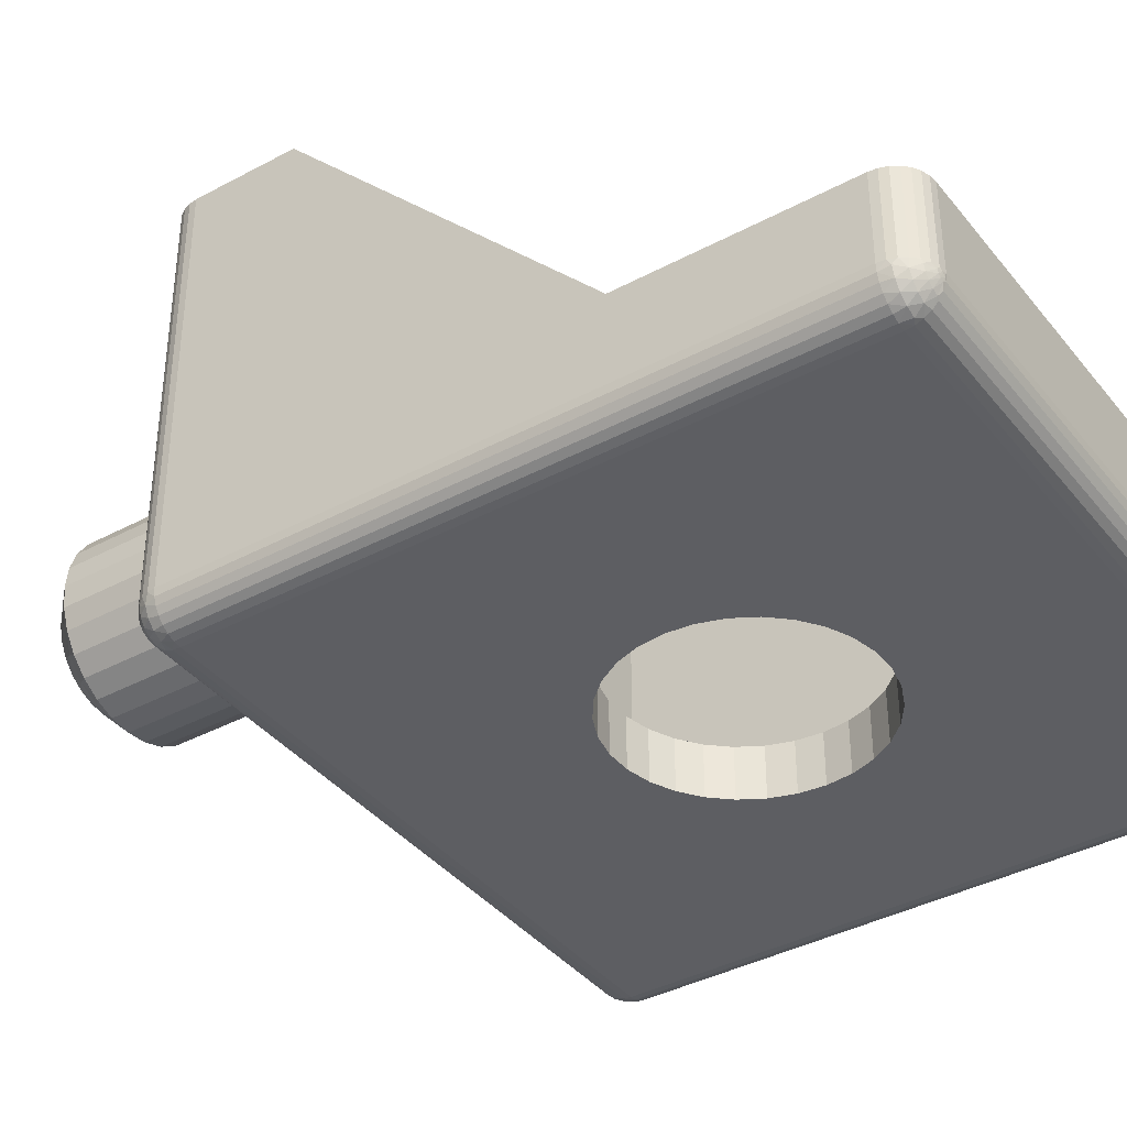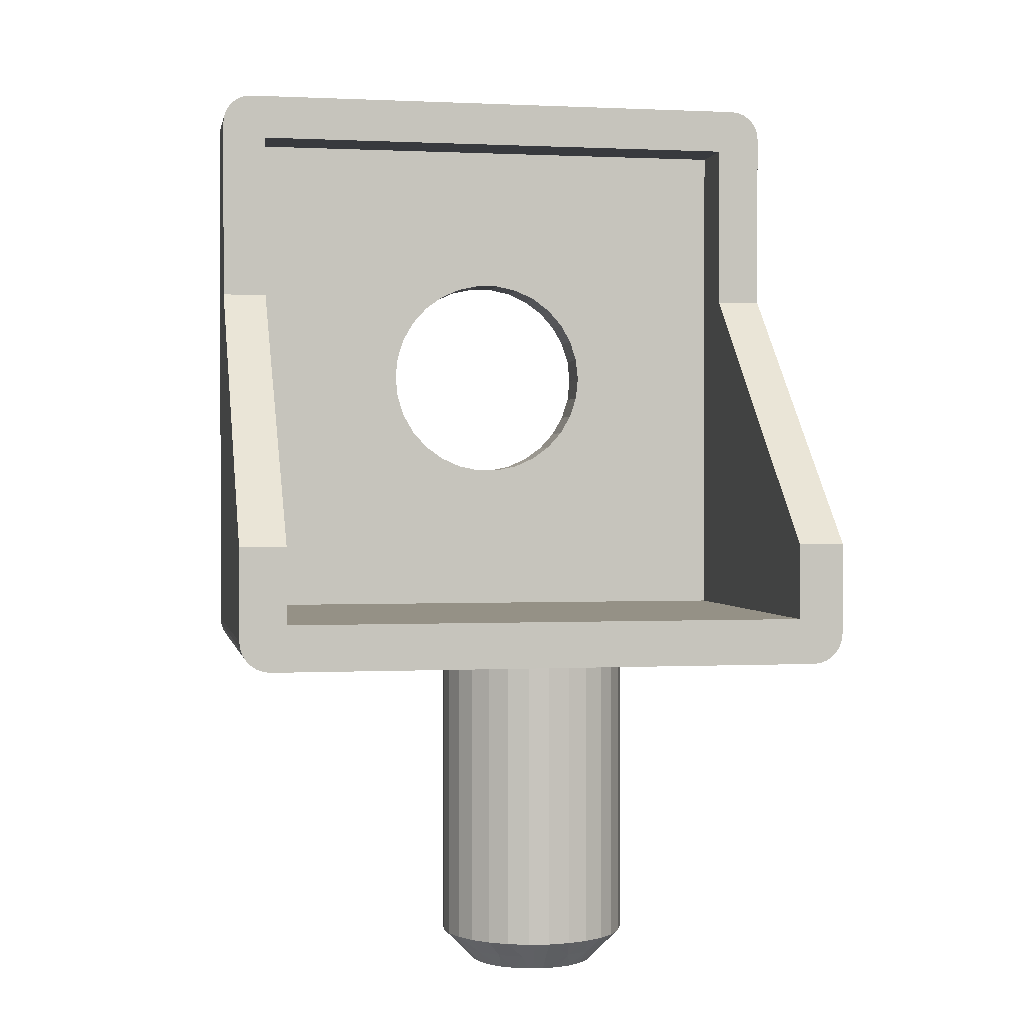
<metadata>
{"format":"obj","ext":"obj","renderer":"f3d","projection":"perspective","resolution":1024,"background":"white","views":[{"elev":-38.6,"azim":-55.9,"up":"+Y"},{"elev":0.7,"azim":169.3,"up":"+Z"}]}
</metadata>
<code>
v 78.53 -16.52 10.5
v 78.7 -17.2 11
v 78.13 -16.85 11
v 77.65 -16.37 11
v 77.98 -15.97 10.5
v 78.67 -16 10
v 79.23 -16.88 10.5
v 79.07 -16.27 10
v 79.52 -16.44 10
v 79.33 -17.42 11
v 79.65 -12.28 10.25
v 80 -12.5 10
v 79.52 -12.56 10
v 79.23 -12.12 10.5
v 79.57 -11.78 10.75
v 79.33 -11.58 11
v 80 -11.5 11
v 79.65 -16.72 10.25
v 80 -16.5 10
v 79.57 -17.22 10.75
v 80 -17.5 11
v 79.07 -12.73 10
v 78.7 -11.8 11
v 78.53 -12.48 10.5
v 78.67 -13 10
v 78.13 -12.15 11
v 77.98 -13.03 10.5
v 78.35 -13.36 10
v 78.13 -13.79 10
v 77.65 -12.63 11
v 77.3 -13.2 11
v 77.62 -13.73 10.5
v 78.01 -14.26 10
v 77.08 -13.83 11
v 77.5 -14.5 10.5
v 78.01 -14.74 10
v 77 -14.5 11
v 77.08 -15.17 11
v 77.62 -15.27 10.5
v 78.13 -15.21 10
v 77.3 -15.8 11
v 78.35 -15.64 10
v 83.5 -23 30
v 83.42 -23 29.27
v 83.5 -24.5 30
v 83.42 -24.5 29.27
v 83.2 -23 28.58
v 83.2 -24.5 28.58
v 82.83 -23 27.94
v 82.83 -24.5 27.94
v 82.34 -23 27.4
v 82.34 -24.5 27.4
v 81.75 -23 26.97
v 81.75 -24.5 26.97
v 81.08 -23 26.67
v 81.08 -24.5 26.67
v 80.37 -23 26.52
v 80.37 -24.5 26.52
v 79.63 -23 26.52
v 79.63 -24.5 26.52
v 78.92 -23 26.67
v 78.92 -24.5 26.67
v 78.25 -23 26.97
v 78.25 -24.5 26.97
v 77.66 -23 27.4
v 77.66 -24.5 27.4
v 77.17 -23 27.94
v 77.17 -24.5 27.94
v 76.8 -23 28.58
v 76.8 -24.5 28.58
v 76.58 -23 29.27
v 76.58 -24.5 29.27
v 76.5 -23 30
v 76.5 -24.5 30
v 79.33 -11.58 20
v 80 -11.5 20
v 78.7 -11.8 20
v 78.13 -12.15 20
v 77.65 -12.63 20
v 77.3 -13.2 20
v 77.08 -13.83 20
v 77 -14.5 20
v 77.08 -15.17 20
v 77.3 -15.8 20
v 77.65 -16.37 20
v 78.13 -16.85 20
v 78.7 -17.2 20
v 79.33 -17.42 20
v 80 -17.5 20
v 70 -21 39
v 70 -21 32.82
v 70 -23.5 39
v 70 -23.5 21
v 70 -11.5 24
v 70 -11.5 21
v 89 -21 40
v 71 -21 40
v 89 -23.5 40
v 71 -23.5 40
v 90 -11.5 21
v 90 -11.5 24
v 90 -23.5 21
v 90 -21 32.82
v 90 -23.5 39
v 90 -21 39
v 71 -23.5 20
v 71 -11.5 20
v 89 -11.5 20
v 80.67 -11.58 20
v 89 -23.5 20
v 81.87 -16.85 20
v 82.35 -16.37 20
v 82.7 -15.8 20
v 81.3 -17.2 20
v 80.67 -17.42 20
v 82.92 -15.17 20
v 83 -14.5 20
v 82.92 -13.83 20
v 82.7 -13.2 20
v 82.35 -12.63 20
v 81.87 -12.15 20
v 81.3 -11.8 20
v 89 -24.5 21
v 76.58 -24.5 30.73
v 71 -24.5 39
v 76.8 -24.5 31.42
v 77.17 -24.5 32.06
v 77.66 -24.5 32.6
v 78.25 -24.5 33.03
v 78.92 -24.5 33.33
v 79.63 -24.5 33.48
v 80.37 -24.5 33.48
v 89 -24.5 39
v 71 -24.5 21
v 83.2 -24.5 31.42
v 82.83 -24.5 32.06
v 83.42 -24.5 30.73
v 82.34 -24.5 32.6
v 81.75 -24.5 33.03
v 81.08 -24.5 33.33
v 88.5 -11.5 21.5
v 89.97 -11.5 20.78
v 89.9 -11.5 20.57
v 89.78 -11.5 20.38
v 89.62 -11.5 20.22
v 89.43 -11.5 20.1
v 89.22 -11.5 20.03
v 88.5 -11.5 24
v 71.5 -11.5 21.5
v 70.78 -11.5 20.03
v 70.57 -11.5 20.1
v 70.38 -11.5 20.22
v 70.22 -11.5 20.38
v 70.1 -11.5 20.57
v 70.03 -11.5 20.78
v 71.5 -11.5 24
v 88.5 -23 21.5
v 88.5 -21 32.82
v 88.5 -23 38.5
v 88.5 -21 38.5
v 71.5 -23 21.5
v 71.5 -21 32.82
v 71.5 -23 38.5
v 71.5 -21 38.5
v 76.58 -23 30.73
v 76.8 -23 31.42
v 77.17 -23 32.06
v 77.66 -23 32.6
v 78.25 -23 33.03
v 78.92 -23 33.33
v 79.63 -23 33.48
v 80.37 -23 33.48
v 83.2 -23 31.42
v 82.83 -23 32.06
v 83.42 -23 30.73
v 82.34 -23 32.6
v 81.75 -23 33.03
v 81.08 -23 33.33
v 89.9 -21 39.43
v 89.78 -21 39.62
v 89.97 -21 39.22
v 89.62 -21 39.78
v 89.43 -21 39.9
v 89.22 -21 39.97
v 70.03 -21 39.22
v 70.78 -21 39.97
v 70.1 -21 39.43
v 70.57 -21 39.9
v 70.22 -21 39.62
v 70.38 -21 39.78
v 80.67 -17.42 11
v 81.3 -17.2 11
v 81.87 -16.85 11
v 82.35 -16.37 11
v 82.7 -15.8 11
v 82.92 -15.17 11
v 83 -14.5 11
v 82.92 -13.83 11
v 82.7 -13.2 11
v 82.35 -12.63 11
v 81.87 -12.15 11
v 81.3 -11.8 11
v 80.67 -11.58 11
v 81.87 -13.79 10
v 81.33 -13 10
v 81.65 -13.36 10
v 80.48 -12.56 10
v 81.87 -15.21 10
v 81.99 -14.26 10
v 81.99 -14.74 10
v 81.33 -16 10
v 80.93 -12.73 10
v 81.65 -15.64 10
v 80.48 -16.44 10
v 80.93 -16.27 10
v 81.47 -12.48 10.5
v 82.02 -13.03 10.5
v 80.77 -12.12 10.5
v 80.35 -16.72 10.25
v 80.77 -16.88 10.5
v 80.43 -17.22 10.75
v 80.35 -12.28 10.25
v 80.43 -11.78 10.75
v 81.47 -16.52 10.5
v 82.02 -15.97 10.5
v 82.38 -15.27 10.5
v 82.5 -14.5 10.5
v 82.38 -13.73 10.5
v 89.97 -23.5 39.22
v 89.9 -23.5 39.43
v 89.78 -23.5 39.62
v 89.62 -23.5 39.78
v 89.43 -23.5 39.9
v 89.22 -23.5 39.97
v 89.77 -23.75 39.59
v 89.94 -23.65 39.31
v 89.65 -23.98 39.59
v 89.85 -23.93 39.31
v 89.42 -23.92 39.81
v 89.48 -24.15 39.59
v 89.27 -24.02 39.81
v 89 -24.47 39.22
v 89.22 -24.47 39
v 89.1 -23.79 39.95
v 89 -23.72 39.97
v 89 -23.93 39.9
v 89.09 -24.08 39.81
v 89.52 -23.77 39.81
v 89.18 -23.75 39.95
v 89.58 -23.59 39.81
v 89.25 -23.68 39.95
v 89.29 -23.6 39.95
v 89.05 -23.65 39.99
v 89.97 -23.72 39
v 89.07 -23.64 39.99
v 89.15 -23.55 39.99
v 89.15 -24.44 39.31
v 89 -24.4 39.43
v 89.43 -24.35 39.31
v 89.43 -24.4 39
v 89.62 -24.28 39
v 89.67 -24.17 39.31
v 89.78 -24.12 39
v 89.25 -24.27 39.59
v 89 -24.28 39.62
v 89.9 -23.93 39
v 89 -24.12 39.78
v 70.78 -23.5 39.97
v 70.57 -23.5 39.9
v 70.38 -23.5 39.78
v 70.22 -23.5 39.62
v 70.1 -23.5 39.43
v 70.03 -23.5 39.22
v 71 -23.72 39.97
v 71 -23.93 39.9
v 71 -24.12 39.78
v 71 -24.28 39.62
v 71 -24.4 39.43
v 71 -24.47 39.22
v 89.97 -23.72 21
v 89.9 -23.93 21
v 89.78 -24.12 21
v 89.62 -24.28 21
v 89.43 -24.4 21
v 89.22 -24.47 21
v 89.22 -23.5 20.03
v 89.43 -23.5 20.1
v 89.62 -23.5 20.22
v 89.78 -23.5 20.38
v 89.9 -23.5 20.57
v 89.97 -23.5 20.78
v 70.75 -24.27 39.59
v 70.52 -24.15 39.59
v 70.57 -24.35 39.31
v 70.85 -24.44 39.31
v 70.58 -23.92 39.81
v 70.35 -23.98 39.59
v 70.48 -23.77 39.81
v 70.03 -23.72 39
v 70.71 -23.6 39.95
v 70.42 -23.59 39.81
v 70.73 -24.02 39.81
v 70.75 -23.68 39.95
v 70.91 -24.08 39.81
v 70.82 -23.75 39.95
v 70.9 -23.79 39.95
v 70.85 -23.55 39.99
v 70.78 -24.47 39
v 70.86 -23.57 39.99
v 70.95 -23.65 39.99
v 70.06 -23.65 39.31
v 70.15 -23.93 39.31
v 70.1 -23.93 39
v 70.22 -24.12 39
v 70.33 -24.17 39.31
v 70.38 -24.28 39
v 70.23 -23.75 39.59
v 70.57 -24.4 39
v 89.57 -24.07 20.41
v 89.37 -24.22 20.41
v 89.35 -23.98 20.19
v 89.29 -24.4 20.69
v 89 -24.47 20.78
v 89 -24.4 20.57
v 89.13 -24.3 20.41
v 89.72 -23.87 20.41
v 89.48 -23.85 20.19
v 89.56 -23.68 20.19
v 89.56 -24.27 20.69
v 89.8 -23.63 20.41
v 89.77 -24.06 20.69
v 89.9 -23.79 20.69
v 89.06 -23.64 20.01
v 89 -23.72 20.03
v 89.14 -23.78 20.05
v 89.05 -23.81 20.05
v 89.14 -23.56 20.01
v 89.31 -23.55 20.05
v 89.28 -23.64 20.05
v 89.22 -23.72 20.05
v 89.04 -23.57 20
v 89 -23.93 20.1
v 89.18 -24.06 20.19
v 89 -24.12 20.22
v 89 -24.28 20.38
v 70.03 -23.72 21
v 70.1 -23.93 21
v 70.22 -24.12 21
v 70.38 -24.28 21
v 70.57 -24.4 21
v 70.78 -24.47 21
v 71 -23.72 20.03
v 71 -23.93 20.1
v 71 -24.12 20.22
v 71 -24.28 20.38
v 71 -24.4 20.57
v 71 -24.47 20.78
v 70.43 -24.07 20.41
v 70.28 -23.87 20.41
v 70.52 -23.85 20.19
v 70.1 -23.79 20.69
v 70.03 -23.5 20.78
v 70.1 -23.5 20.57
v 70.2 -23.63 20.41
v 70.63 -24.22 20.41
v 70.65 -23.98 20.19
v 70.82 -24.06 20.19
v 70.23 -24.06 20.69
v 70.87 -24.3 20.41
v 70.44 -24.27 20.69
v 70.71 -24.4 20.69
v 70.86 -23.56 20.01
v 70.78 -23.5 20.03
v 70.72 -23.64 20.05
v 70.69 -23.55 20.05
v 70.94 -23.64 20.01
v 70.95 -23.81 20.05
v 70.86 -23.78 20.05
v 70.78 -23.72 20.05
v 70.93 -23.54 20
v 70.57 -23.5 20.1
v 70.44 -23.68 20.19
v 70.38 -23.5 20.22
v 70.22 -23.5 20.38
f 1 2 3
f 1 4 5
f 1 5 6
f 7 8 9
f 7 10 2
f 7 2 1
f 7 1 8
f 11 12 13
f 11 13 14
f 15 16 17
f 15 17 12
f 15 12 11
f 15 14 16
f 15 11 14
f 18 9 19
f 18 7 9
f 20 19 21
f 20 21 10
f 20 10 7
f 20 18 19
f 20 7 18
f 14 13 22
f 14 23 16
f 24 22 25
f 24 26 23
f 24 23 14
f 24 14 22
f 27 28 29
f 27 25 28
f 27 30 26
f 27 31 30
f 27 24 25
f 27 26 24
f 32 29 33
f 32 34 31
f 32 27 29
f 32 31 27
f 35 33 36
f 35 37 34
f 35 38 37
f 35 34 32
f 35 32 33
f 39 36 40
f 39 41 38
f 39 35 36
f 39 38 35
f 5 42 6
f 5 40 42
f 5 4 41
f 5 39 40
f 5 41 39
f 1 6 8
f 1 3 4
f 43 44 45
f 45 44 46
f 46 47 48
f 44 47 46
f 48 49 50
f 47 49 48
f 50 51 52
f 49 51 50
f 52 53 54
f 51 53 52
f 54 55 56
f 53 55 54
f 56 57 58
f 55 57 56
f 58 59 60
f 57 59 58
f 60 61 62
f 59 61 60
f 62 63 64
f 61 63 62
f 64 65 66
f 63 65 64
f 66 67 68
f 65 67 66
f 68 69 70
f 67 69 68
f 70 71 72
f 69 71 70
f 72 73 74
f 71 73 72
f 75 17 16
f 75 76 17
f 77 16 23
f 77 75 16
f 78 23 26
f 78 77 23
f 79 26 30
f 79 78 26
f 80 30 31
f 80 79 30
f 81 31 34
f 81 80 31
f 82 34 37
f 82 81 34
f 83 37 38
f 83 82 37
f 84 38 41
f 84 83 38
f 85 41 4
f 85 84 41
f 86 4 3
f 86 85 4
f 87 3 2
f 87 86 3
f 88 2 10
f 88 87 2
f 89 10 21
f 89 88 10
f 90 91 92
f 91 93 92
f 91 94 93
f 94 95 93
f 96 97 98
f 97 99 98
f 100 101 102
f 102 101 103
f 103 104 102
f 103 105 104
f 106 107 84
f 76 108 109
f 107 76 75
f 110 111 112
f 110 113 108
f 112 113 110
f 110 114 111
f 110 115 114
f 113 116 108
f 116 117 108
f 110 89 115
f 117 118 108
f 118 119 108
f 119 120 108
f 89 106 88
f 88 106 87
f 87 106 86
f 110 106 89
f 120 121 108
f 106 85 86
f 121 122 108
f 106 84 85
f 122 109 108
f 84 107 83
f 83 107 82
f 82 107 81
f 81 107 80
f 80 107 79
f 79 107 78
f 78 107 77
f 77 107 75
f 123 50 52
f 124 125 74
f 52 54 123
f 126 125 124
f 127 125 126
f 128 125 127
f 129 125 128
f 130 125 129
f 123 48 50
f 131 125 130
f 132 125 131
f 133 125 132
f 54 56 123
f 74 125 134
f 123 46 48
f 56 58 123
f 123 45 46
f 58 60 123
f 62 134 60
f 64 134 62
f 66 134 64
f 60 134 123
f 135 133 136
f 137 133 135
f 45 133 137
f 123 133 45
f 133 138 136
f 66 68 134
f 133 139 138
f 68 70 134
f 133 140 139
f 70 72 134
f 133 132 140
f 72 74 134
f 141 100 142
f 141 142 143
f 141 143 144
f 141 144 145
f 141 145 146
f 141 146 147
f 141 147 108
f 101 100 141
f 148 101 141
f 76 141 108
f 149 76 107
f 149 107 150
f 149 150 151
f 149 151 152
f 153 149 152
f 154 149 153
f 155 149 154
f 95 149 155
f 94 156 149
f 94 149 95
f 149 141 76
f 157 148 141
f 158 148 157
f 159 160 158
f 159 158 157
f 149 161 157
f 149 157 141
f 156 161 149
f 156 162 161
f 163 161 162
f 164 163 162
f 163 164 160
f 163 160 159
f 163 165 73
f 163 166 165
f 163 167 166
f 163 168 167
f 163 169 168
f 163 170 169
f 163 171 170
f 49 157 51
f 163 172 171
f 53 51 157
f 163 159 172
f 163 73 161
f 47 157 49
f 55 53 157
f 44 157 47
f 57 55 157
f 43 157 44
f 161 59 57
f 161 61 59
f 161 63 61
f 161 65 63
f 161 57 157
f 159 173 174
f 159 175 173
f 159 43 175
f 159 157 43
f 176 159 174
f 67 65 161
f 177 159 176
f 69 67 161
f 178 159 177
f 71 69 161
f 172 159 178
f 73 71 161
f 101 158 103
f 148 158 101
f 156 91 162
f 94 91 156
f 179 160 180
f 181 160 179
f 105 160 181
f 103 160 105
f 158 160 103
f 160 182 180
f 160 183 182
f 160 184 183
f 160 96 184
f 91 164 162
f 91 90 164
f 164 97 160
f 160 97 96
f 90 185 164
f 164 186 97
f 185 187 164
f 164 188 186
f 187 189 164
f 164 190 188
f 189 190 164
f 115 89 21
f 115 21 191
f 114 191 192
f 114 115 191
f 111 192 193
f 111 114 192
f 112 193 194
f 112 194 195
f 112 111 193
f 113 112 195
f 116 195 196
f 116 113 195
f 117 196 197
f 117 116 196
f 118 197 198
f 118 117 197
f 119 198 199
f 119 118 198
f 120 199 200
f 120 119 199
f 121 200 201
f 121 120 200
f 122 201 202
f 122 121 201
f 109 202 203
f 109 122 202
f 76 203 17
f 76 109 203
f 204 205 206
f 13 12 207
f 208 204 209
f 208 209 210
f 211 212 205
f 211 208 213
f 211 205 204
f 211 204 208
f 29 28 25
f 214 211 215
f 214 212 211
f 8 19 9
f 6 207 212
f 6 214 19
f 6 42 40
f 6 40 36
f 6 36 33
f 6 33 29
f 6 25 22
f 6 22 13
f 6 13 207
f 6 29 25
f 6 212 214
f 6 19 8
f 73 165 74
f 74 165 124
f 124 166 126
f 165 166 124
f 126 167 127
f 166 167 126
f 127 168 128
f 167 168 127
f 128 169 129
f 168 169 128
f 129 170 130
f 169 170 129
f 130 171 131
f 170 171 130
f 131 172 132
f 171 172 131
f 132 178 140
f 172 178 132
f 140 177 139
f 178 177 140
f 139 176 138
f 177 176 139
f 138 174 136
f 176 174 138
f 136 173 135
f 174 173 136
f 135 175 137
f 173 175 135
f 137 43 45
f 175 43 137
f 216 202 201
f 216 200 217
f 216 217 205
f 218 212 207
f 218 203 202
f 218 202 216
f 218 216 212
f 219 19 214
f 219 214 220
f 221 21 19
f 221 191 21
f 221 220 191
f 221 19 219
f 221 219 220
f 222 207 12
f 222 218 207
f 223 12 17
f 223 17 203
f 223 203 218
f 223 222 12
f 223 218 222
f 220 214 215
f 220 192 191
f 224 215 211
f 224 193 192
f 224 192 220
f 224 220 215
f 225 213 208
f 225 211 213
f 225 194 193
f 225 195 194
f 225 193 224
f 225 224 211
f 226 208 210
f 226 196 195
f 226 225 208
f 226 195 225
f 227 210 209
f 227 197 196
f 227 198 197
f 227 226 210
f 227 196 226
f 228 209 204
f 228 199 198
f 228 227 209
f 228 198 227
f 217 206 205
f 217 204 206
f 217 200 199
f 217 228 204
f 217 199 228
f 216 205 212
f 216 201 200
f 104 105 181
f 229 181 179
f 229 104 181
f 230 179 180
f 230 229 179
f 231 180 182
f 231 230 180
f 232 182 183
f 232 231 182
f 233 183 184
f 233 232 183
f 234 184 96
f 234 233 184
f 98 234 96
f 235 236 230
f 235 237 238
f 235 238 236
f 239 240 237
f 239 241 240
f 242 133 243
f 244 245 246
f 244 246 247
f 244 247 241
f 248 237 235
f 248 239 237
f 249 241 239
f 249 244 241
f 250 231 232
f 250 232 233
f 250 235 231
f 250 248 235
f 251 239 248
f 251 249 239
f 252 233 234
f 252 250 233
f 252 248 250
f 252 251 248
f 253 98 245
f 253 245 244
f 229 254 104
f 255 98 253
f 255 244 249
f 255 249 251
f 255 253 244
f 256 234 98
f 256 255 251
f 256 252 234
f 256 251 252
f 256 98 255
f 257 258 242
f 257 242 243
f 259 260 261
f 259 243 260
f 259 257 243
f 262 261 263
f 262 259 261
f 264 265 258
f 264 257 259
f 264 258 257
f 238 266 254
f 238 263 266
f 238 262 263
f 240 264 259
f 240 259 262
f 247 267 265
f 247 246 267
f 247 265 264
f 236 229 230
f 236 238 254
f 236 254 229
f 237 262 238
f 237 240 262
f 241 247 264
f 241 264 240
f 235 230 231
f 99 97 186
f 268 186 188
f 268 99 186
f 269 188 190
f 269 268 188
f 270 190 189
f 270 269 190
f 271 189 187
f 271 270 189
f 272 187 185
f 272 271 187
f 273 185 90
f 273 272 185
f 92 273 90
f 98 99 274
f 245 274 275
f 245 98 274
f 246 245 275
f 267 275 276
f 267 246 275
f 265 276 277
f 265 267 276
f 258 278 279
f 258 277 278
f 258 265 277
f 242 258 279
f 133 279 125
f 133 242 279
f 280 104 254
f 280 102 104
f 281 254 266
f 281 280 254
f 282 266 263
f 282 281 266
f 283 263 261
f 283 282 263
f 284 261 260
f 284 283 261
f 285 260 243
f 285 284 260
f 123 243 133
f 123 285 243
f 286 108 147
f 286 110 108
f 287 147 146
f 287 286 147
f 288 146 145
f 288 287 146
f 289 145 144
f 289 288 145
f 290 144 143
f 290 289 144
f 291 143 142
f 291 290 143
f 102 142 100
f 102 291 142
f 292 278 277
f 292 293 294
f 292 295 278
f 292 294 295
f 296 297 293
f 296 298 297
f 273 92 299
f 300 268 269
f 300 269 301
f 300 301 298
f 302 293 292
f 302 296 293
f 303 298 296
f 303 300 298
f 304 277 276
f 304 276 275
f 304 292 277
f 304 302 292
f 305 296 302
f 305 303 296
f 306 275 274
f 306 304 275
f 306 302 304
f 306 305 302
f 307 99 268
f 307 268 300
f 279 308 125
f 309 300 303
f 309 99 307
f 309 303 305
f 309 307 300
f 310 309 305
f 310 274 99
f 310 306 274
f 310 305 306
f 310 99 309
f 311 272 273
f 311 273 299
f 312 313 314
f 312 299 313
f 312 311 299
f 315 314 316
f 315 312 314
f 317 271 272
f 317 311 312
f 317 272 311
f 294 318 308
f 294 316 318
f 294 315 316
f 297 317 312
f 297 312 315
f 301 269 270
f 301 270 271
f 301 271 317
f 295 279 278
f 295 294 308
f 295 308 279
f 293 315 294
f 293 297 315
f 298 317 297
f 298 301 317
f 319 320 321
f 322 284 285
f 322 323 324
f 322 324 325
f 322 325 320
f 322 285 323
f 326 327 328
f 326 319 327
f 329 283 284
f 329 284 322
f 329 320 319
f 329 322 320
f 330 288 289
f 330 289 290
f 330 328 288
f 330 326 328
f 331 281 282
f 331 282 283
f 331 283 329
f 331 319 326
f 331 329 319
f 332 290 291
f 332 280 281
f 332 291 280
f 332 281 331
f 332 330 290
f 332 326 330
f 332 331 326
f 333 334 110
f 333 335 336
f 333 336 334
f 337 110 286
f 337 338 339
f 337 339 340
f 337 286 338
f 341 337 340
f 341 340 335
f 285 123 323
f 341 333 110
f 341 110 337
f 341 335 333
f 102 280 291
f 336 342 334
f 343 344 342
f 343 336 335
f 343 342 336
f 321 335 340
f 321 343 335
f 325 345 344
f 325 324 345
f 325 344 343
f 338 286 287
f 327 321 340
f 327 340 339
f 320 343 321
f 320 325 343
f 328 287 288
f 328 339 338
f 328 327 339
f 328 338 287
f 319 321 327
f 299 92 93
f 299 93 346
f 313 346 347
f 313 299 346
f 314 347 348
f 314 313 347
f 316 348 349
f 316 314 348
f 318 350 351
f 318 349 350
f 318 316 349
f 308 318 351
f 125 351 134
f 125 308 351
f 352 110 334
f 352 106 110
f 353 334 342
f 353 352 334
f 354 342 344
f 354 353 342
f 355 344 345
f 355 354 344
f 356 345 324
f 356 355 345
f 357 324 323
f 357 356 324
f 134 323 123
f 134 357 323
f 358 359 360
f 361 347 346
f 361 362 363
f 361 363 364
f 361 364 359
f 361 346 362
f 365 366 367
f 365 358 366
f 368 348 347
f 368 347 361
f 368 359 358
f 368 361 359
f 369 354 355
f 369 355 356
f 369 367 354
f 369 365 367
f 370 350 349
f 370 349 348
f 370 348 368
f 370 358 365
f 370 368 358
f 371 356 357
f 371 351 350
f 371 357 351
f 371 350 370
f 371 369 356
f 371 365 369
f 371 370 365
f 372 373 106
f 372 374 375
f 372 375 373
f 376 106 352
f 376 377 378
f 376 378 379
f 376 352 377
f 380 376 379
f 380 379 374
f 346 93 362
f 380 372 106
f 380 106 376
f 380 374 372
f 134 351 357
f 375 381 373
f 382 383 381
f 382 375 374
f 382 381 375
f 360 374 379
f 360 382 374
f 364 384 383
f 364 363 384
f 364 383 382
f 377 352 353
f 366 360 379
f 366 379 378
f 359 382 360
f 359 364 382
f 367 353 354
f 367 378 377
f 367 366 378
f 367 377 353
f 358 360 366
f 362 95 155
f 362 93 95
f 363 155 154
f 363 362 155
f 384 154 153
f 384 363 154
f 383 153 152
f 383 384 153
f 381 152 151
f 381 383 152
f 373 151 150
f 373 381 151
f 106 150 107
f 106 373 150

</code>
